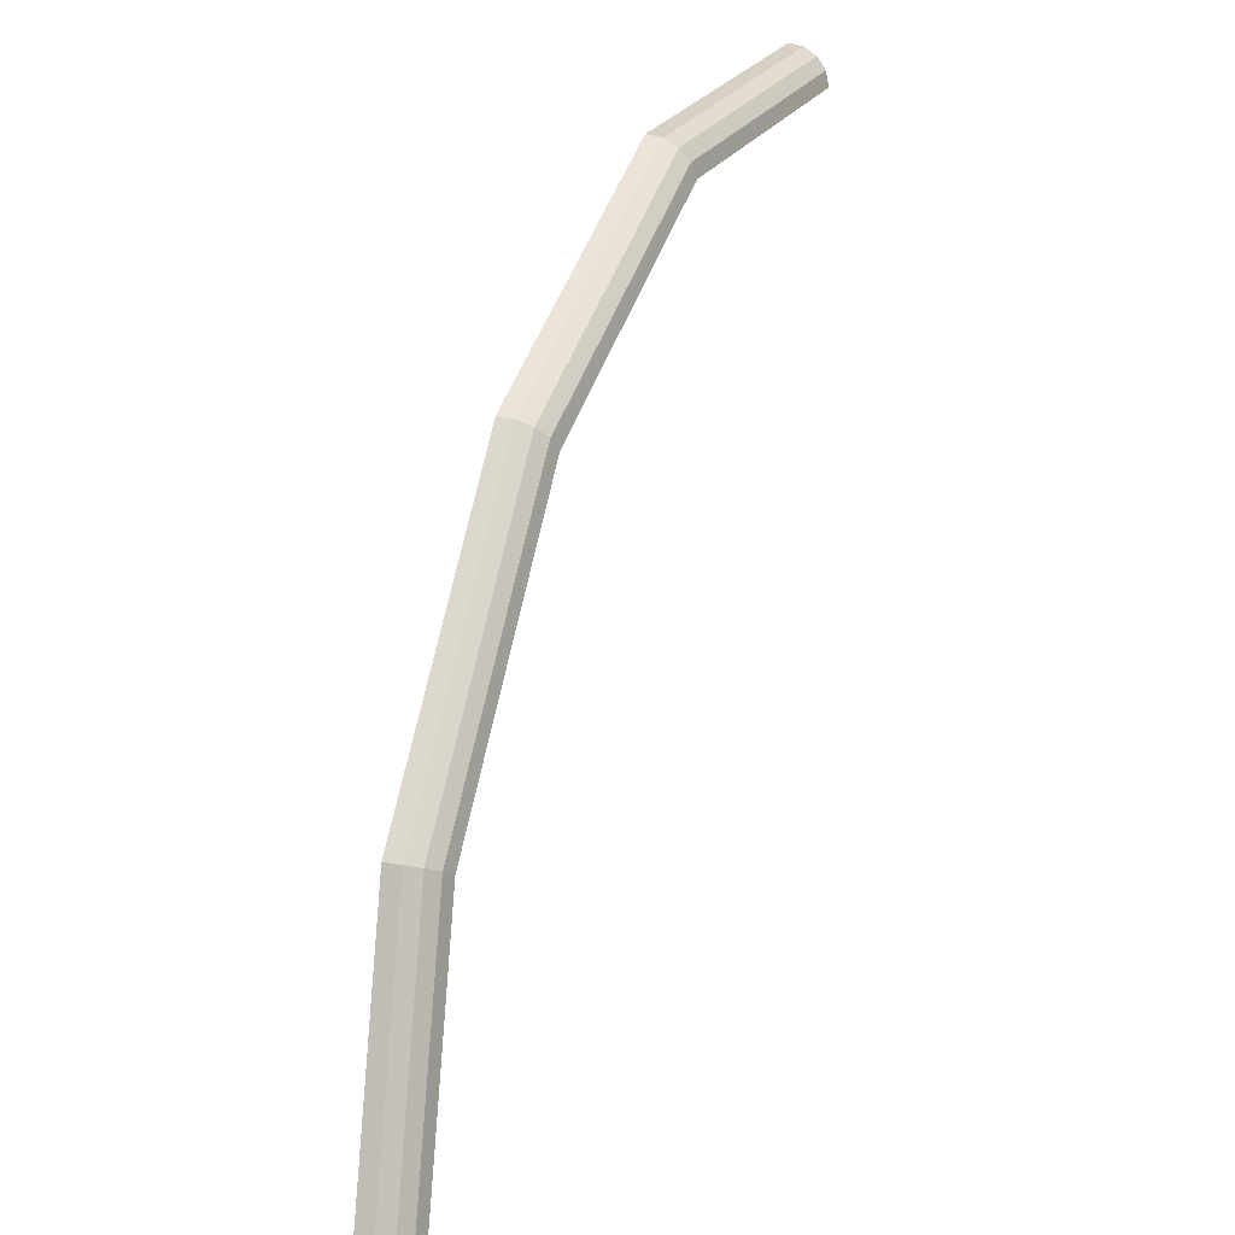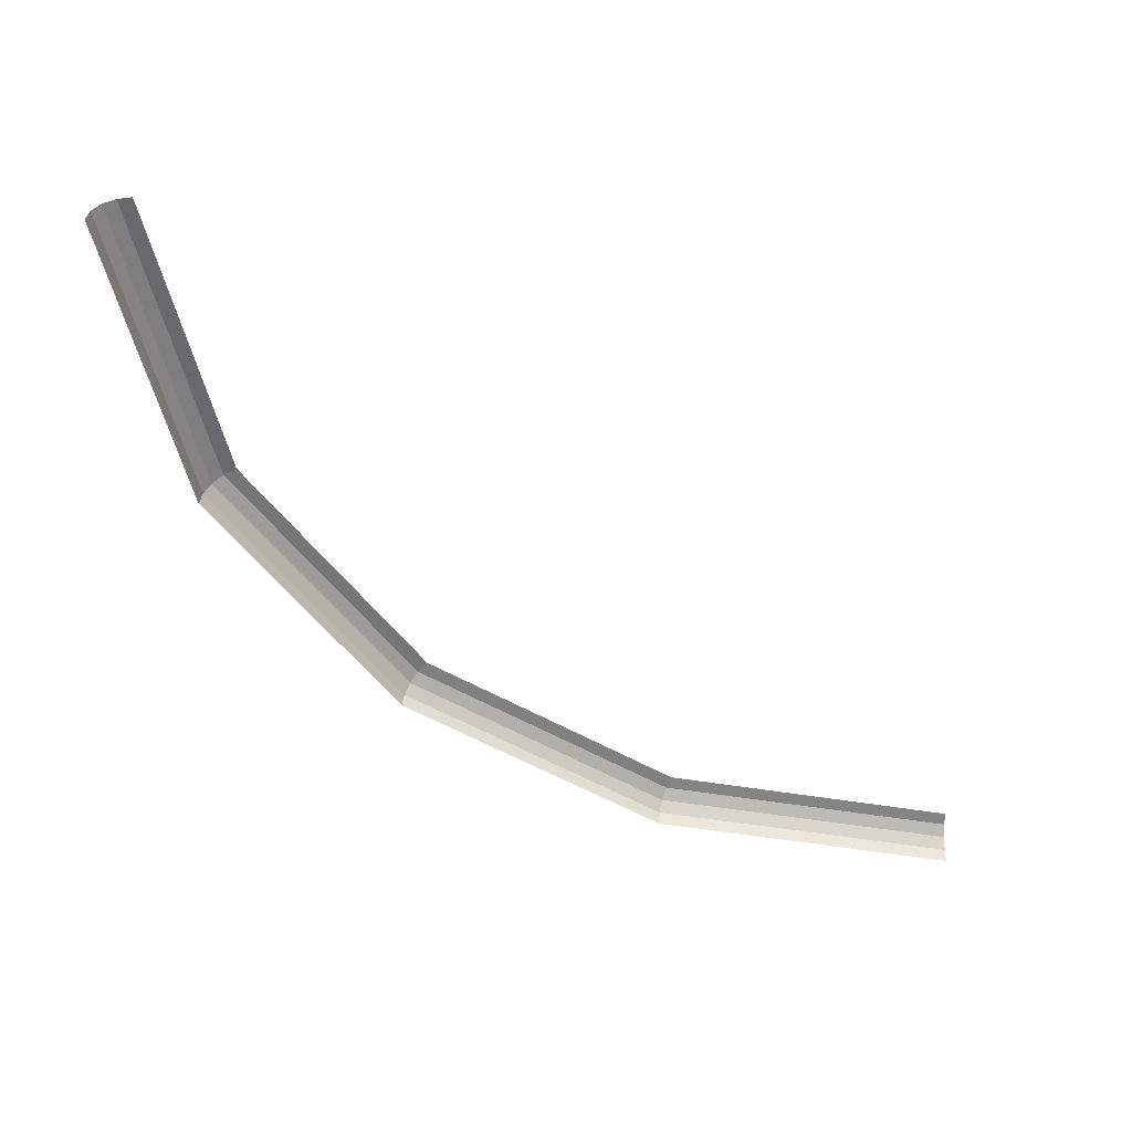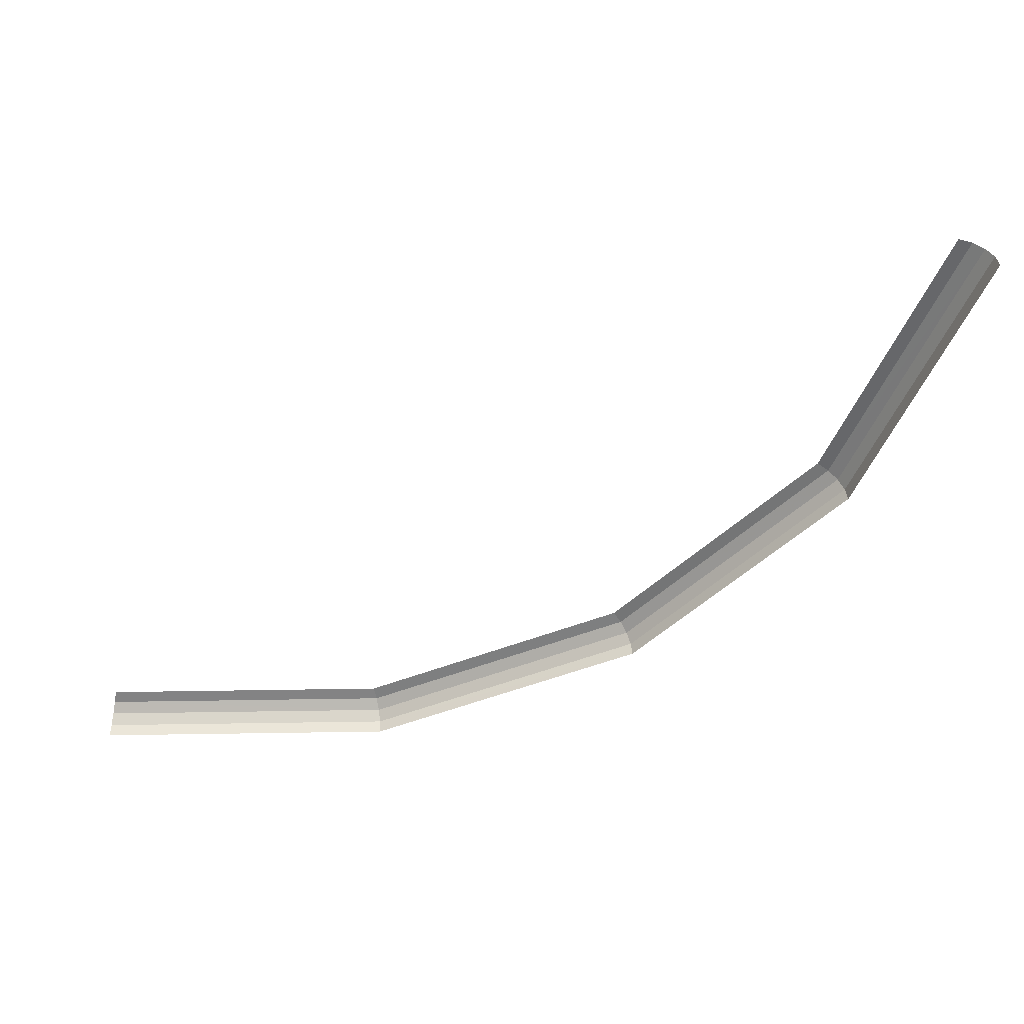
<metadata>
{"format":"obj","ext":"obj","renderer":"f3d","projection":"perspective","resolution":1024,"background":"white","views":[{"elev":11.5,"azim":112.8,"up":"+Z"},{"elev":-49.8,"azim":-179.4,"up":"+Y"},{"elev":-49.5,"azim":-100.1,"up":"+Y"}]}
</metadata>
<code>
v 0.05 0.00231 0
v 0.04619 0.00231 0.01913
v 0.04701 0.00213 0.01947
v 0.05088 0.00213 0
v 0.05088 0.00213 0
v 0.04701 0.00213 0.01947
v 0.0477 0.00163 0.01976
v 0.05163 0.00163 0
v 0.05163 0.00163 0
v 0.0477 0.00163 0.01976
v 0.04816 0.000885 0.01995
v 0.05213 0.000885 0
v 0.05213 0.000885 0
v 0.04816 0.000885 0.01995
v 0.04832 0 0.02002
v 0.05231 0 0
v 0.04619 0.00231 0.01913
v 0.03535 0.00231 0.03535
v 0.03598 0.00213 0.03598
v 0.04701 0.00213 0.01947
v 0.04701 0.00213 0.01947
v 0.03598 0.00213 0.03598
v 0.03651 0.00163 0.03651
v 0.0477 0.00163 0.01976
v 0.0477 0.00163 0.01976
v 0.03651 0.00163 0.03651
v 0.03687 0.000885 0.03687
v 0.04816 0.000885 0.01995
v 0.04816 0.000885 0.01995
v 0.03687 0.000885 0.03687
v 0.03698 0 0.03698
v 0.04832 0 0.02002
v 0.03535 0.00231 0.03535
v 0.01913 0.00231 0.04619
v 0.01947 0.00213 0.04701
v 0.03598 0.00213 0.03598
v 0.03598 0.00213 0.03598
v 0.01947 0.00213 0.04701
v 0.01976 0.00163 0.0477
v 0.03651 0.00163 0.03651
v 0.03651 0.00163 0.03651
v 0.01976 0.00163 0.0477
v 0.01995 0.000885 0.04816
v 0.03687 0.000885 0.03687
v 0.03687 0.000885 0.03687
v 0.01995 0.000885 0.04816
v 0.02002 0 0.04832
v 0.03698 0 0.03698
v 0.01913 0.00231 0.04619
v 0 0.00231 0.05
v 0 0.00213 0.05088
v 0.01947 0.00213 0.04701
v 0.01947 0.00213 0.04701
v 0 0.00213 0.05088
v 0 0.00163 0.05163
v 0.01976 0.00163 0.0477
v 0.01976 0.00163 0.0477
v 0 0.00163 0.05163
v 0 0.000885 0.05213
v 0.01995 0.000885 0.04816
v 0.01995 0.000885 0.04816
v 0 0.000885 0.05213
v 0 0 0.05231
v 0.02002 0 0.04832
g mesh51343
f 1 2 3
f 3 4 1
f 5 6 7
f 7 8 5
f 9 10 11
f 11 12 9
f 13 14 15
f 15 16 13
f 17 18 19
f 19 20 17
f 21 22 23
f 23 24 21
f 25 26 27
f 27 28 25
f 29 30 31
f 31 32 29
f 33 34 35
f 35 36 33
f 37 38 39
f 39 40 37
f 41 42 43
f 43 44 41
f 45 46 47
f 47 48 45
f 49 50 51
f 51 52 49
f 53 54 55
f 55 56 53
f 57 58 59
f 59 60 57
f 61 62 63
f 63 64 61

</code>
